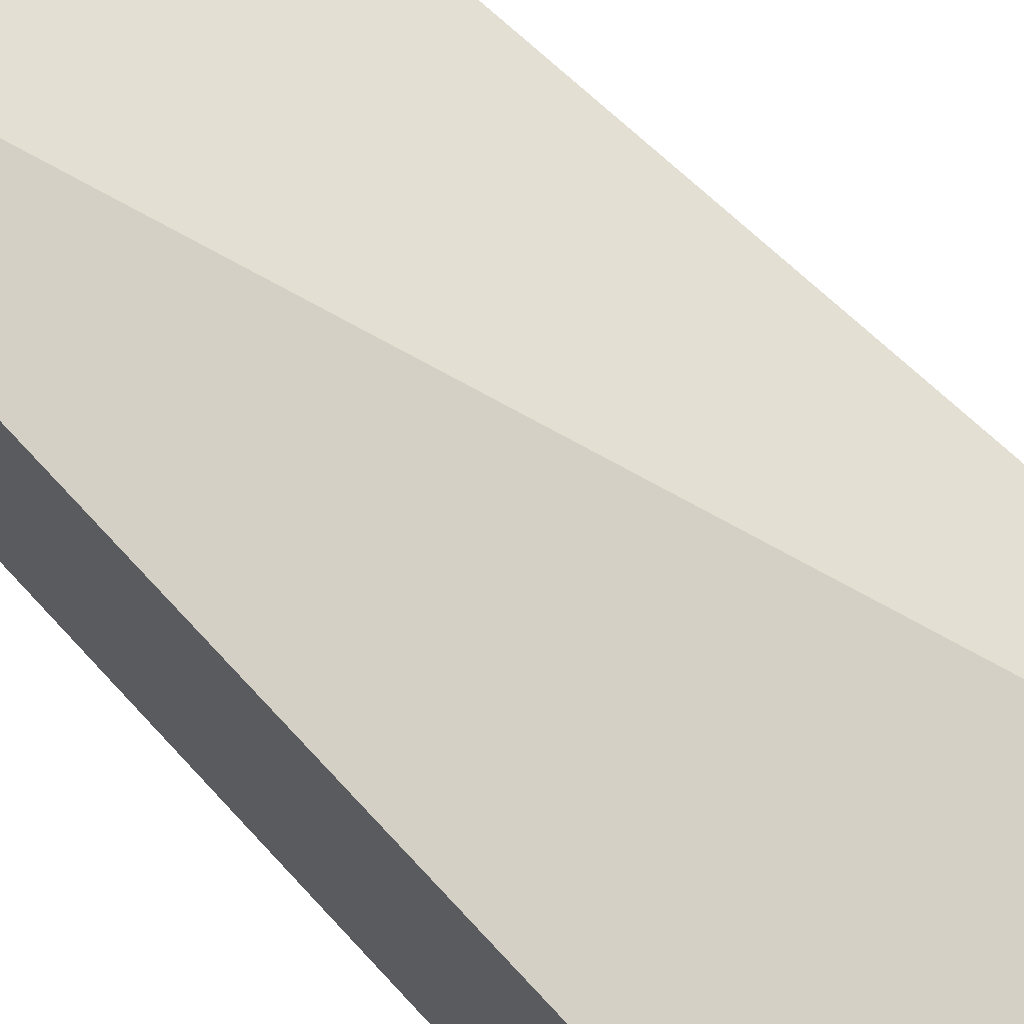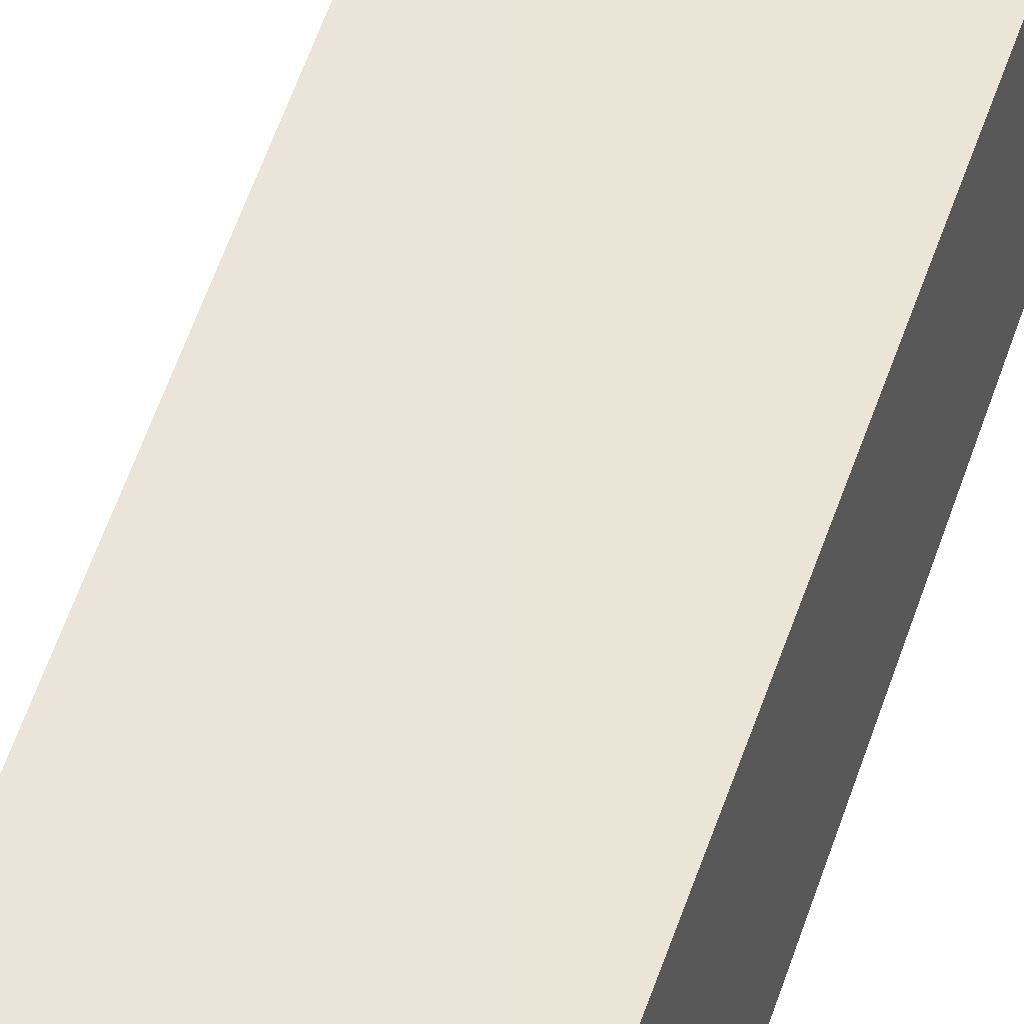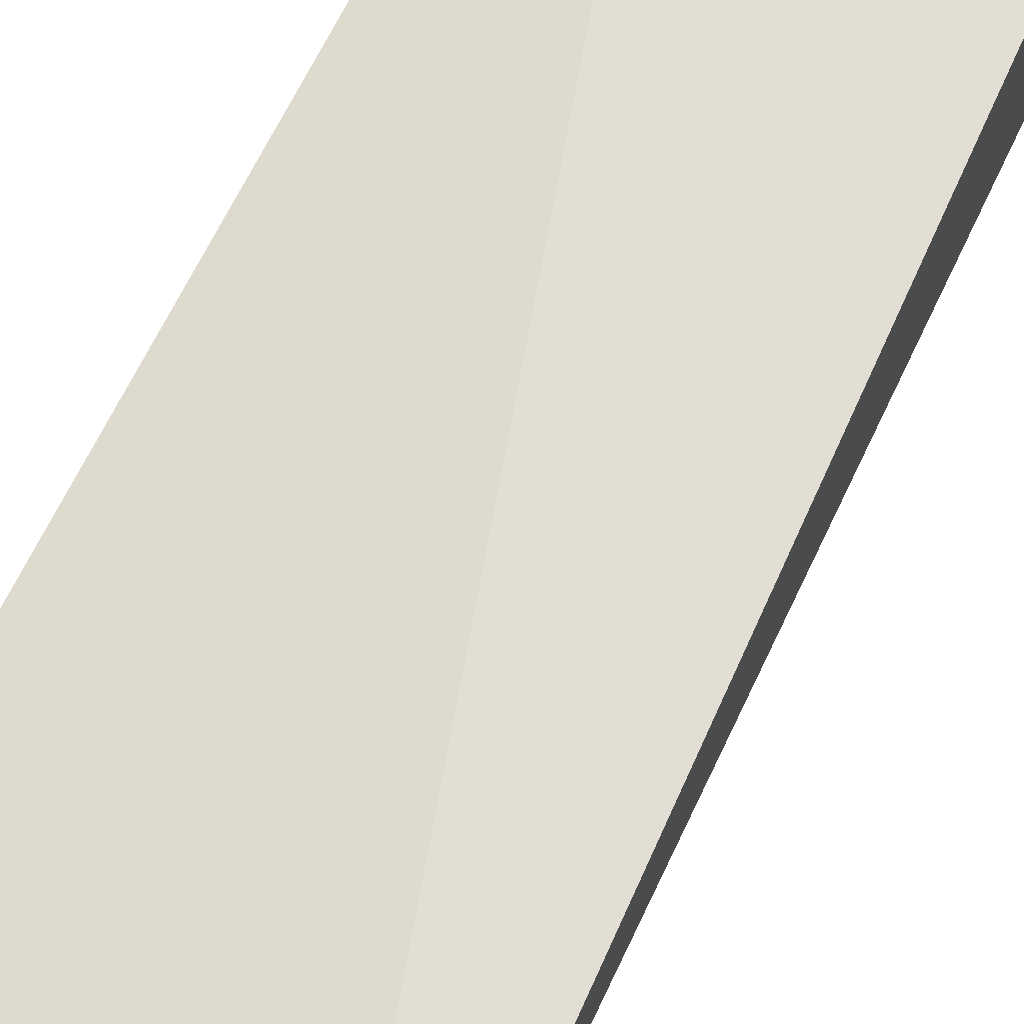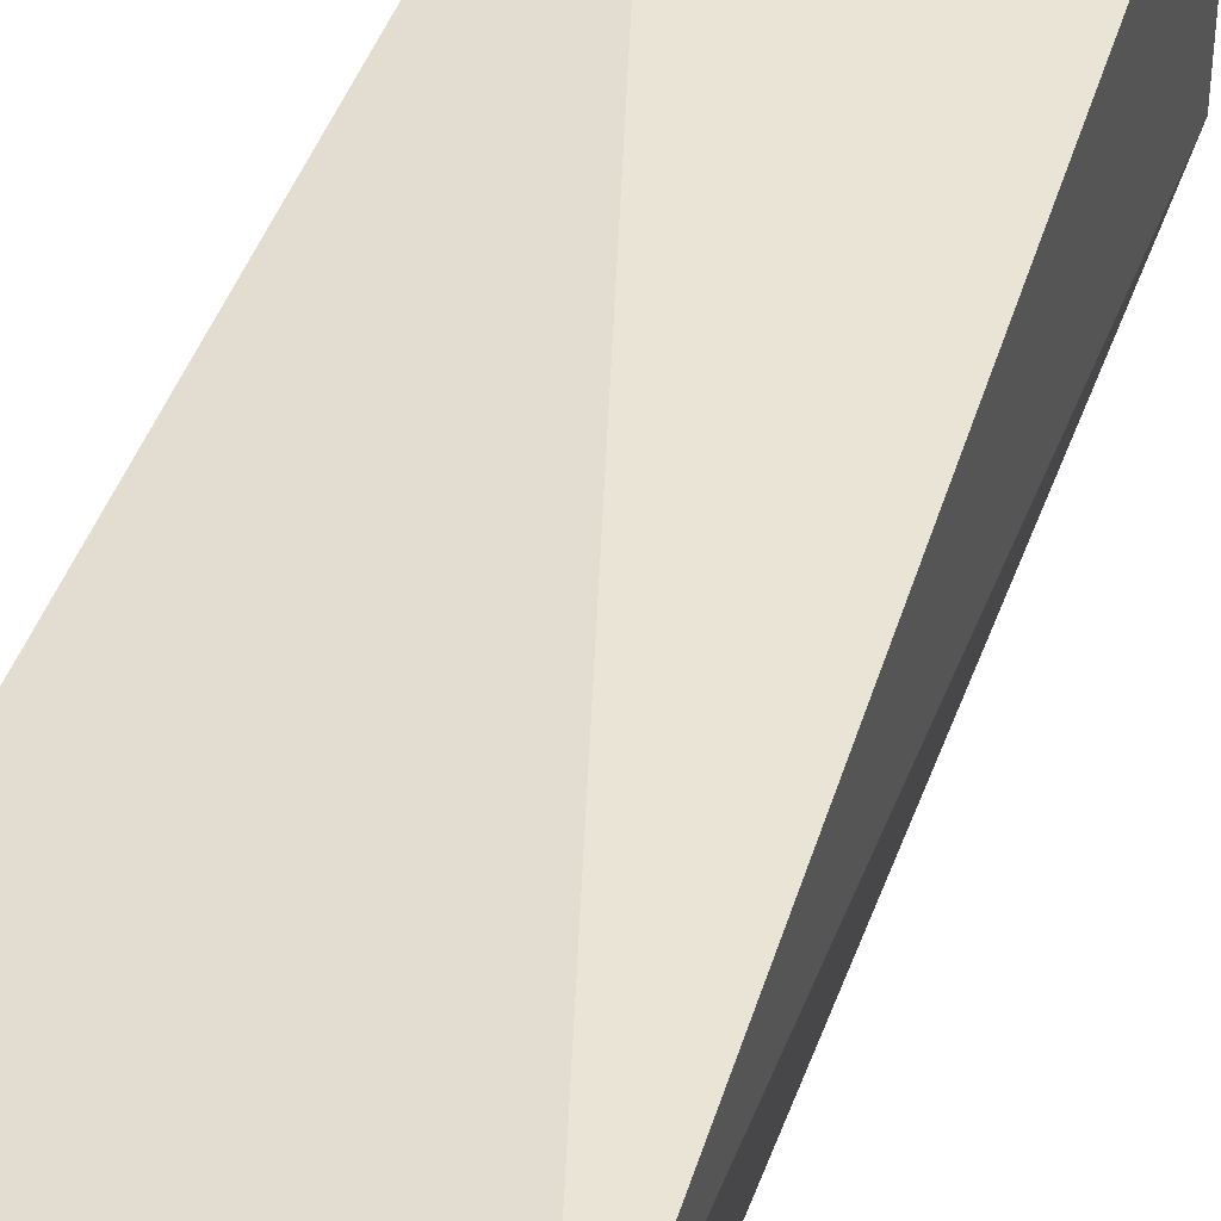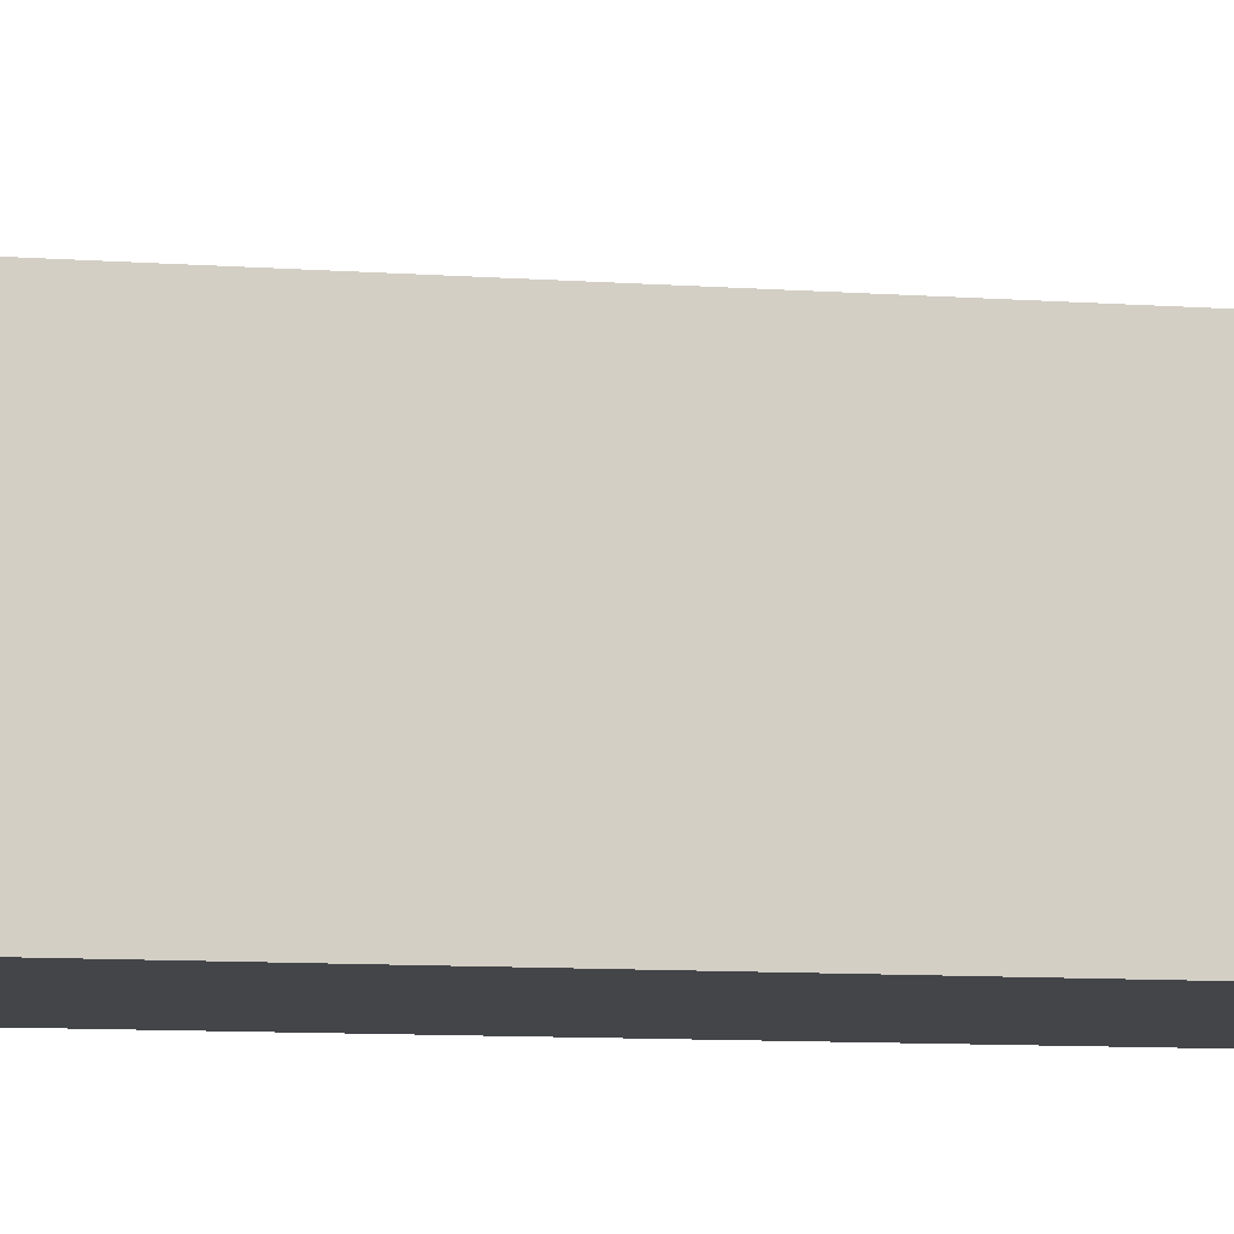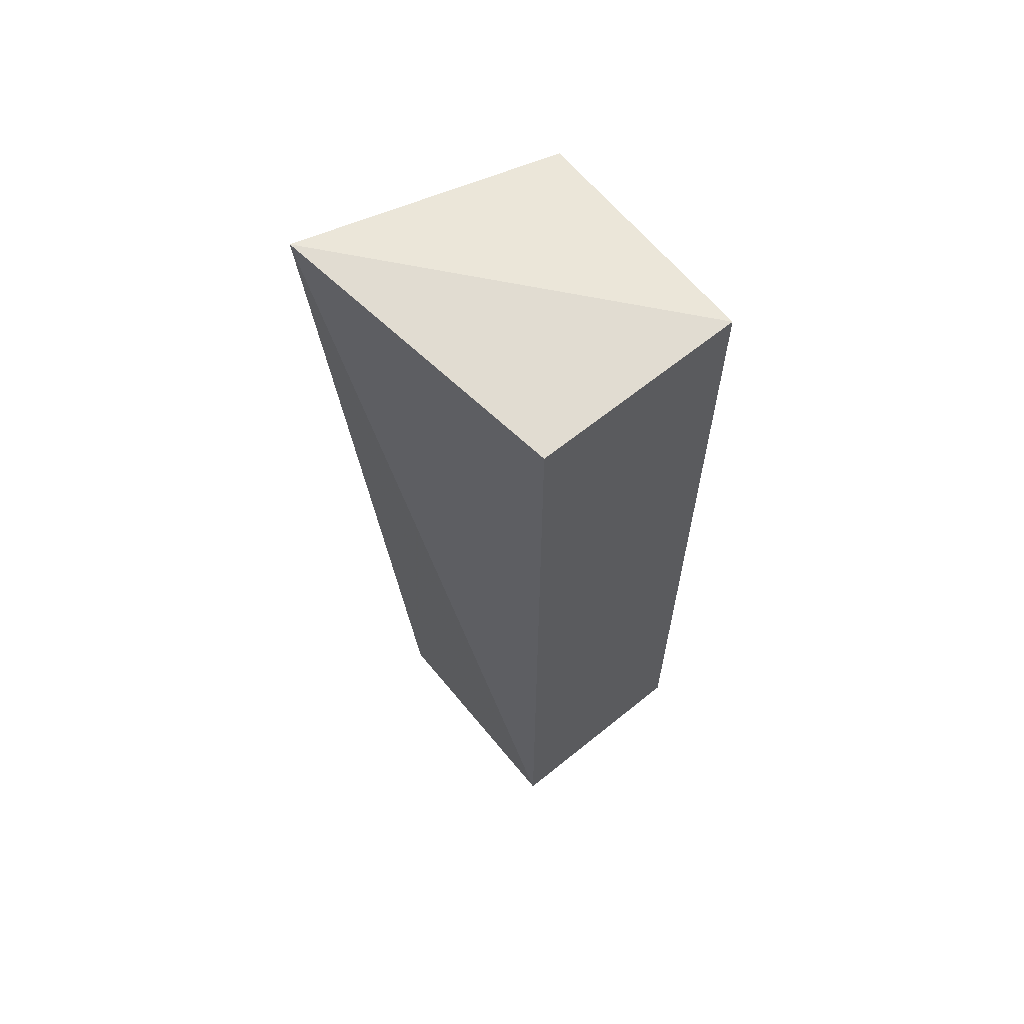
<metadata>
{"format":"obj","ext":"obj","renderer":"f3d","projection":"perspective","resolution":1024,"background":"white","views":[{"elev":68.4,"azim":-42.2,"up":"+Y"},{"elev":42.2,"azim":-163.0,"up":"+Y"},{"elev":70.5,"azim":27.0,"up":"+Y"},{"elev":45.0,"azim":19.0,"up":"+Y"},{"elev":-9.1,"azim":-101.2,"up":"+Y"},{"elev":63.7,"azim":-129.3,"up":"+Z"}]}
</metadata>
<code>
v 0.1832 -0.01658 0.4015
v 0.1832 -0.01658 -0.2348
v 0.2188 0.1705 0.4299
v 0.1832 0.1349 -0.2348
v 0.01658 0.1349 -0.2348
v 0.01658 -0.01658 0.4015
v 0.01658 -0.01658 -0.2348
v 0.01658 0.1349 0.4015
f 1 2 3
f 3 2 4
f 5 4 2
f 5 3 4
f 6 2 1
f 6 1 3
f 7 6 5
f 7 5 2
f 7 2 6
f 8 6 3
f 8 3 5
f 8 5 6

</code>
